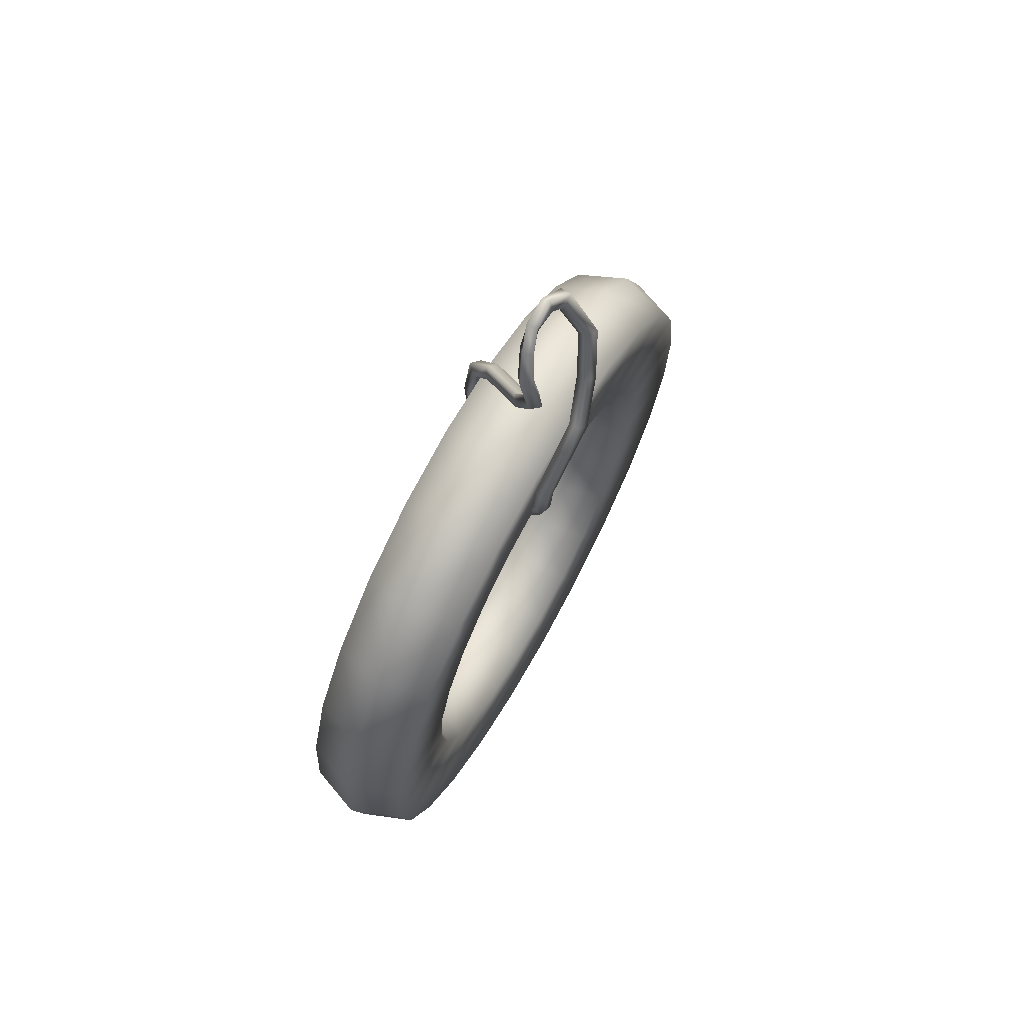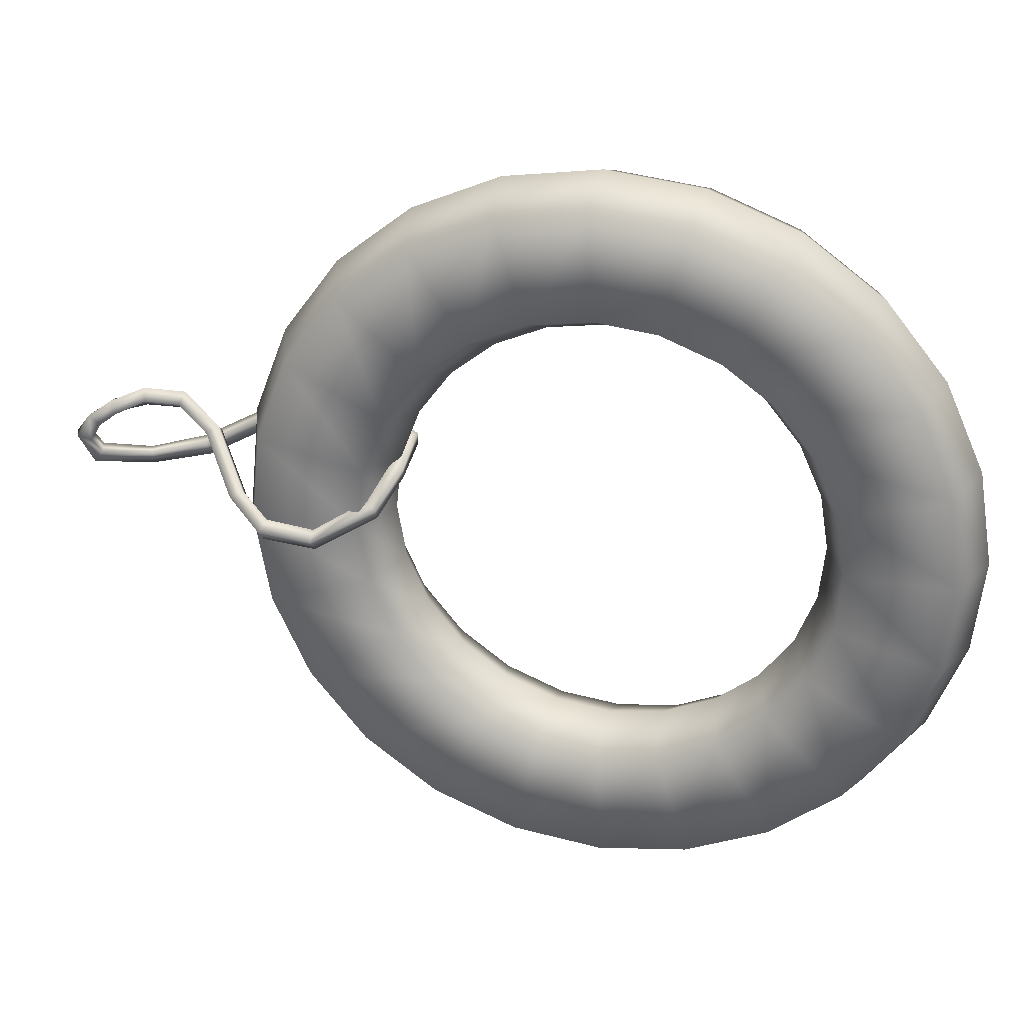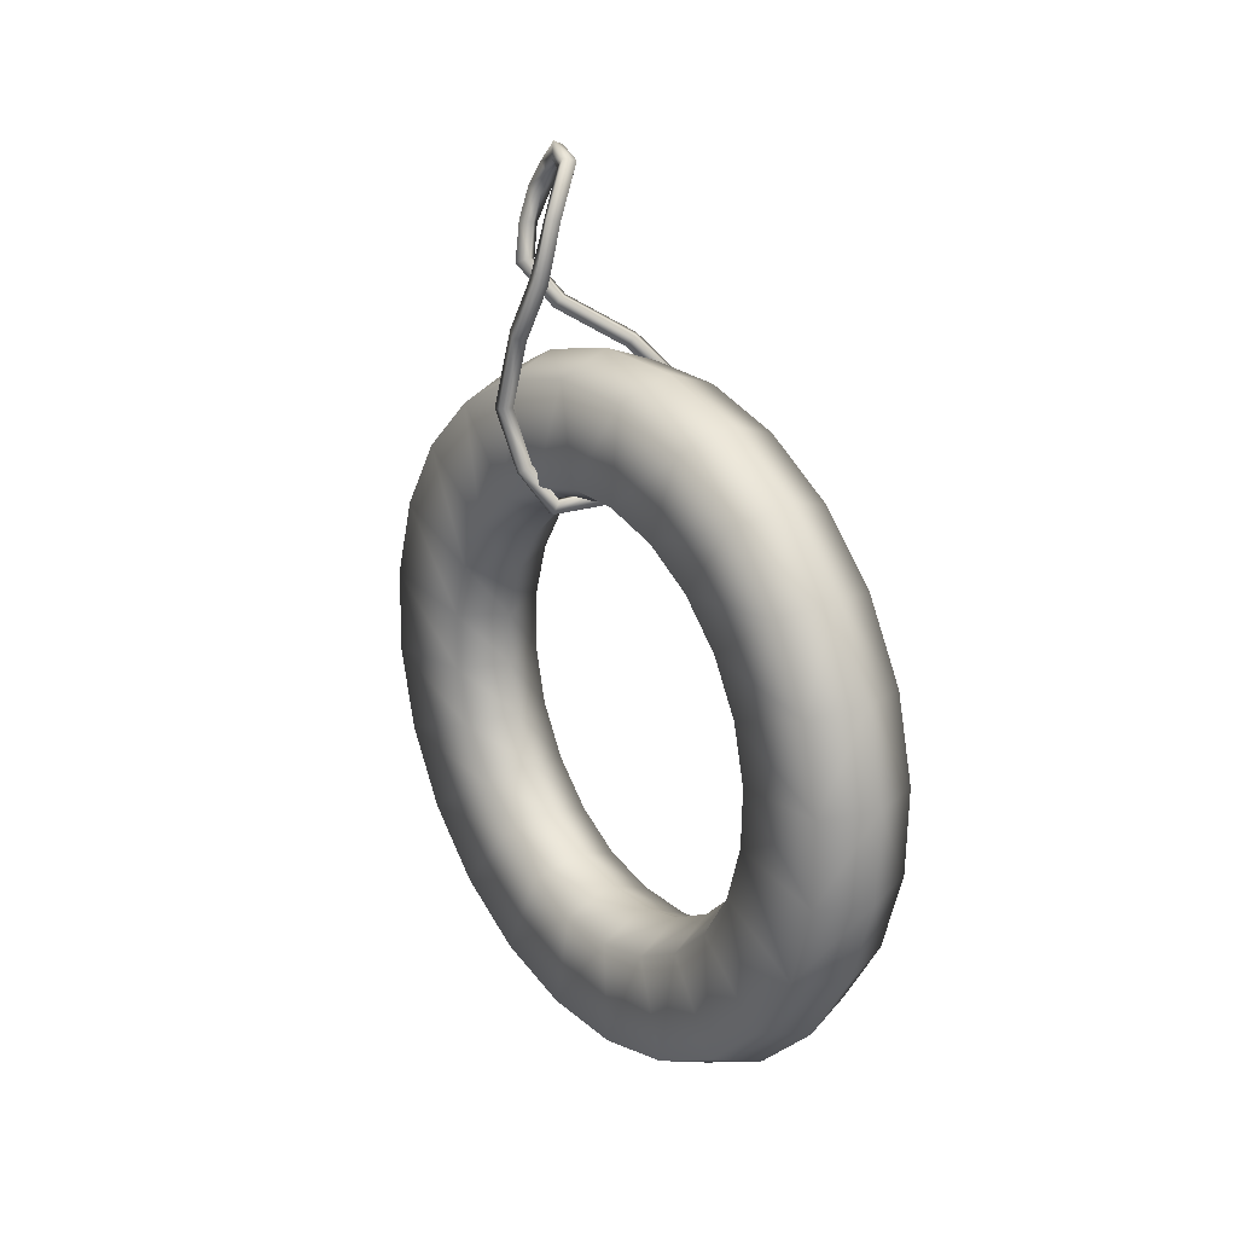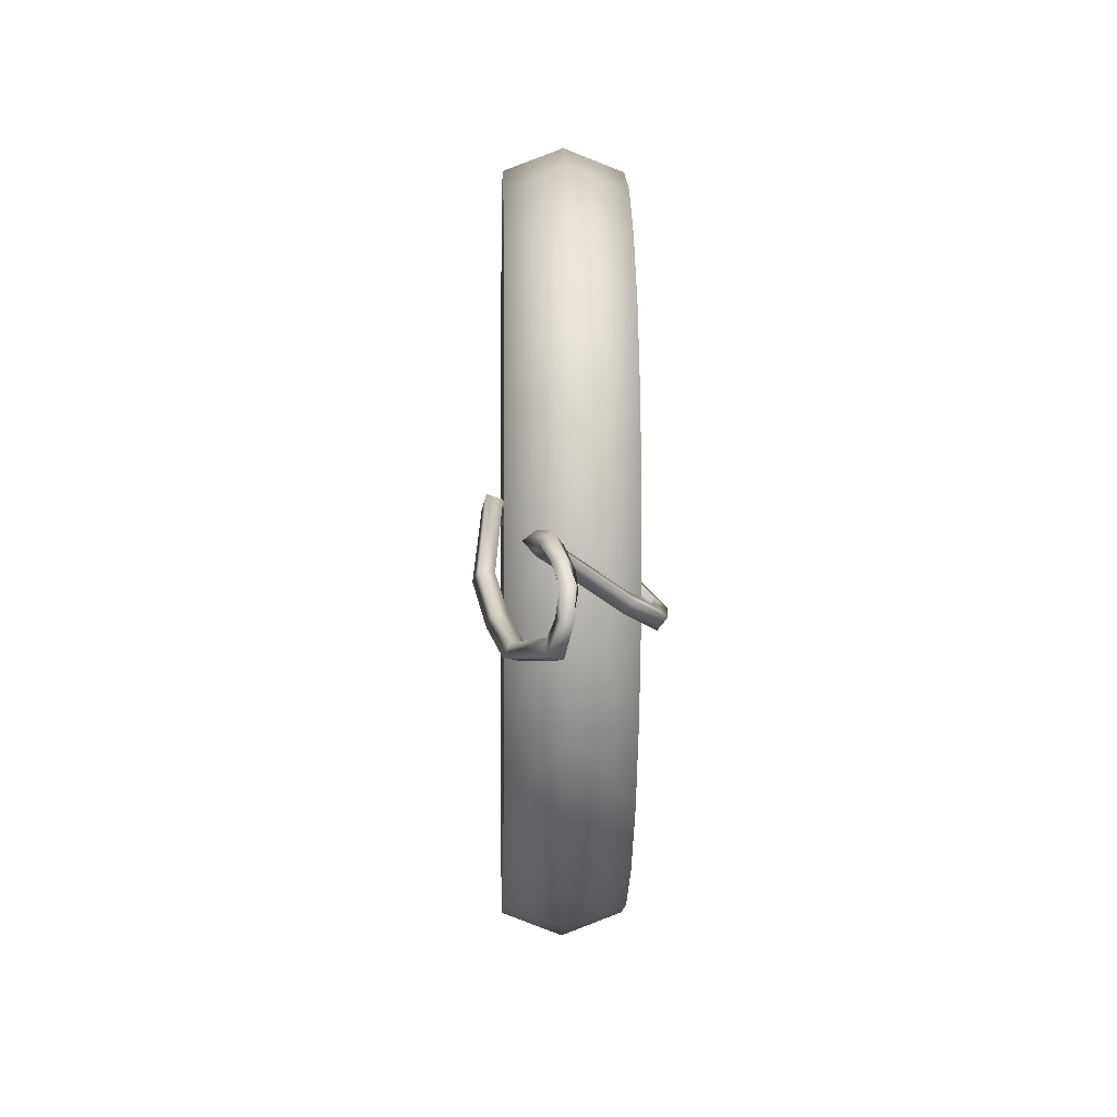
<metadata>
{"format":"obj","ext":"obj","renderer":"f3d","projection":"perspective","resolution":1024,"background":"white","views":[{"elev":57.5,"azim":-151.8,"up":"+Z"},{"elev":28.5,"azim":99.0,"up":"+Y"},{"elev":12.9,"azim":-36.6,"up":"+Z"},{"elev":8.9,"azim":-7.2,"up":"+Y"}]}
</metadata>
<code>
g Bg_Harbor_OBJ_Tube_01
v -0.06201 0.02113 0.6718
v -0.05312 0.05786 0.6706
v -0.04951 0.05897 0.6922
v -0.05984 0.03762 0.6597
v -0.09647 0.007206 0.5999
v -0.03525 0.0537 0.668
v -0.08923 0.02237 0.6012
v -0.105 0.02295 0.5205
v -0.04207 0.03319 0.6569
v -0.03659 0.05731 0.6878
v -0.09971 0.03998 0.5266
v -0.1127 0.05887 0.4512
v -0.1071 0.07351 0.4612
v -0.04424 0.0167 0.669
v -0.04951 0.05897 0.6922
v -0.06201 0.02113 0.6718
v -0.07422 0.02099 0.5966
v -0.08202 0.03558 0.5232
v -0.08949 0.06939 0.4574
v -0.07873 0.002749 0.5969
v -0.09647 0.007206 0.5999
v -0.08734 0.01855 0.5171
v -0.09506 0.05474 0.4474
v -0.105 0.02295 0.5205
v -0.1127 0.05887 0.4512
v -0.1071 0.07351 0.4612
v -0.1127 0.05887 0.4512
v -0.09361 0.121 0.3538
v -0.08816 0.1392 0.3541
v -0.08949 0.06939 0.4574
v -0.07793 0.0982 0.2733
v -0.07039 0.133 0.3556
v -0.09506 0.05474 0.4474
v -0.07065 0.1153 0.2711
v -0.03619 0.0829 0.2167
v -0.07585 0.1149 0.3554
v -0.1127 0.05887 0.4512
v -0.09361 0.121 0.3538
v -0.03097 0.1007 0.2158
v 0.03064 0.06643 0.2236
v 0.03766 0.08363 0.2221
v -0.0554 0.1112 0.2814
v -0.06206 0.09378 0.2833
v -0.07793 0.0982 0.2733
v -0.02241 0.09902 0.233
v 0.03502 0.08565 0.2414
v -0.02763 0.08127 0.2339
v -0.03619 0.0829 0.2167
v 0.028 0.06845 0.243
v 0.03064 0.06643 0.2236
v 0.05806 0.03188 0.2649
v 0.03064 0.06643 0.2236
v 0.028 0.06845 0.243
v 0.07012 0.02509 0.2514
v 0.08945 0.002454 0.3261
v 0.03766 0.08363 0.2221
v 0.1041 -0.009067 0.3275
v 0.07799 0.005968 0.3908
v 0.08015 0.04077 0.2517
v 0.03502 0.08565 0.2414
v 0.09205 -0.006923 0.3987
v 0.04225 0.02895 0.433
v 0.0681 0.04756 0.2652
v 0.028 0.06845 0.243
v 0.05806 0.03188 0.2649
v 0.115 0.005501 0.3311
v 0.1004 0.01702 0.3297
v 0.08945 0.002454 0.3261
v 0.07799 0.005968 0.3908
v 0.04913 0.02023 0.4479
v -0.03304 0.08452 0.4833
v -0.02511 0.07515 0.4976
v 0.1028 0.007678 0.4026
v 0.08872 0.02057 0.3948
v 0.06093 0.03429 0.4505
v -0.01167 0.08792 0.4988
v 0.05405 0.04301 0.4356
v 0.04225 0.02895 0.433
v -0.0196 0.0973 0.4846
v -0.03304 0.08452 0.4833
v -0.07025 0.1152 0.5396
v -0.02511 0.07515 0.4976
v -0.03304 0.08452 0.4833
v -0.05804 0.101 0.546
v -0.05992 0.1211 0.593
v -0.01167 0.08792 0.4988
v -0.04904 0.1062 0.5898
v -0.05316 0.1097 0.6355
v -0.04302 0.112 0.5443
v -0.0196 0.0973 0.4846
v -0.05523 0.1262 0.5379
v -0.03304 0.08452 0.4833
v -0.07025 0.1152 0.5396
v -0.03435 0.1177 0.5884
v -0.04523 0.1326 0.5915
v -0.05992 0.1211 0.593
v -0.04309 0.09677 0.6261
v -0.03779 0.1132 0.6371
v -0.05316 0.1097 0.6355
v -0.02728 0.09899 0.628
v -0.0447 0.08213 0.6515
v -0.04793 0.08917 0.667
v -0.02786 0.08116 0.6511
v -0.03199 0.09124 0.6684
v -0.04793 0.08917 0.667
v -0.04951 0.05897 0.6922
v -0.03659 0.05731 0.6878
v -0.03525 0.0537 0.668
v -0.05312 0.05786 0.6706
v -0.04951 0.05897 0.6922
v -0.01577 -0.2789 -0.1438
v 0.05065 -0.2481 -0.1278
v 0.04338 -0.26 -0.05499
v -0.02388 -0.2921 -0.06261
v 0.03615 -0.2525 0.01844
v -0.01836 -0.4144 -0.1849
v -0.03194 -0.2838 0.01923
v 0.02945 -0.2261 0.08745
v -0.03008 -0.4335 -0.06744
v -0.0394 -0.2544 0.09613
v 0.02375 -0.1827 0.1473
v 0.04294 -0.4618 -0.06104
v 0.05538 -0.4415 -0.1857
v 0.1278 -0.4152 -0.1704
v -0.04174 -0.4215 0.05098
v -0.04576 -0.2061 0.1629
v 0.01942 -0.1253 0.194
v 0.1161 -0.4343 -0.05297
v 0.1187 -0.2806 -0.1279
v 0.03057 -0.449 0.06458
v -0.05254 -0.379 0.1623
v -0.05058 -0.142 0.2149
v 0.01677 -0.0576 0.2243
v 0.1106 -0.2938 -0.04667
v 0.05065 -0.2481 -0.1278
v 0.04338 -0.26 -0.05499
v 0.01912 -0.4039 0.1826
v 0.1044 -0.4222 0.06545
v 0.1024 -0.2845 0.03253
v 0.03615 -0.2525 0.01844
v -0.06174 -0.309 0.2588
v -0.05354 -0.06661 0.2486
v 0.01597 0.01561 0.2361
v 0.009359 -0.3297 0.2851
v 0.09363 -0.3797 0.1767
v 0.09497 -0.2551 0.1094
v 0.02945 -0.2261 0.08745
v -0.06872 -0.2163 0.3341
v -0.05442 0.01499 0.2618
v 0.01708 0.08939 0.2287
v 0.001958 -0.2313 0.3649
v 0.08443 -0.3098 0.2733
v 0.08861 -0.2067 0.1762
v 0.02375 -0.1827 0.1473
v -0.07299 -0.1072 0.3829
v -0.05318 0.09722 0.2536
v 0.02003 0.1587 0.2025
v -0.002578 -0.1156 0.4167
v 0.07746 -0.2171 0.3486
v 0.08379 -0.1427 0.2282
v 0.01942 -0.1253 0.194
v -0.07428 0.01083 0.402
v -0.0499 0.1745 0.2244
v 0.02461 0.2189 0.1594
v -0.00394 0.009632 0.437
v 0.07318 -0.108 0.3974
v 0.08084 -0.06729 0.2619
v 0.01677 -0.0576 0.2243
v -0.07248 0.1298 0.39
v -0.0448 0.2415 0.1763
v 0.03051 0.2657 0.1022
v -0.002037 0.1359 0.4243
v 0.0719 0.01008 0.4165
v 0.07995 0.0143 0.2751
v 0.01597 0.01561 0.2361
v -0.06773 0.2416 0.3478
v -0.03822 0.2938 0.1126
v 0.03733 0.2961 0.03489
v -0.03062 0.3276 0.03755
v 0.003003 0.2545 0.3795
v 0.07369 0.1291 0.4045
v 0.08119 0.09654 0.2669
v 0.01708 0.08939 0.2287
v -0.06035 0.3386 0.2782
v -0.05084 0.4142 0.186
v -0.03984 0.4632 0.07749
v 0.03259 0.4895 0.09271
v 0.01084 0.3574 0.3057
v 0.07844 0.2409 0.3623
v 0.08447 0.1738 0.2377
v 0.02003 0.1587 0.2025
v 0.02093 0.4375 0.2079
v 0.08582 0.3379 0.2927
v 0.08958 0.2408 0.1896
v 0.02461 0.2189 0.1594
v 0.09534 0.4135 0.2005
v 0.1065 0.4615 0.0946
v 0.09615 0.2931 0.1259
v 0.03051 0.2657 0.1022
v 0.1038 0.327 0.05085
v 0.03733 0.2961 0.03489
v -0.03062 0.3276 0.03755
v 0.03733 0.2961 0.03489
v 0.0446 0.308 -0.03796
v -0.02252 0.3409 -0.04364
v 0.05183 0.3005 -0.1114
v -0.03984 0.4632 0.07749
v -0.01446 0.3325 -0.1255
v 0.05853 0.2742 -0.1804
v -0.02811 0.4823 -0.03999
v -0.006998 0.3031 -0.2024
v 0.06423 0.2308 -0.2403
v 0.04503 0.5098 -0.03192
v 0.03259 0.4895 0.09271
v 0.1065 0.4615 0.0946
v -0.01645 0.4702 -0.1584
v -0.0006386 0.2548 -0.2691
v 0.06856 0.1733 -0.287
v 0.1182 0.4806 -0.02287
v 0.1038 0.327 0.05085
v 0.0574 0.497 -0.1575
v -0.005657 0.4278 -0.2697
v 0.004182 0.1907 -0.3211
v 0.07121 0.1056 -0.3172
v 0.1119 0.3402 -0.03034
v 0.03733 0.2961 0.03489
v 0.0446 0.308 -0.03796
v 0.06886 0.4519 -0.2756
v 0.1297 0.4695 -0.1439
v 0.1199 0.3318 -0.1122
v 0.05183 0.3005 -0.1114
v 0.003544 0.3578 -0.3662
v 0.007138 0.1153 -0.3549
v 0.072 0.03243 -0.3291
v 0.07862 0.3777 -0.378
v 0.1405 0.427 -0.2552
v 0.1274 0.3025 -0.1891
v 0.05853 0.2742 -0.1804
v 0.01052 0.2651 -0.4415
v 0.008026 0.03374 -0.3681
v 0.07089 -0.04136 -0.3216
v 0.08602 0.2794 -0.4579
v 0.1497 0.357 -0.3518
v 0.1337 0.2541 -0.2558
v 0.06423 0.2308 -0.2403
v 0.0148 0.156 -0.4903
v 0.006786 -0.0485 -0.3598
v 0.06795 -0.1107 -0.2955
v 0.09055 0.1637 -0.5097
v 0.1567 0.2644 -0.427
v 0.1386 0.19 -0.3078
v 0.06856 0.1733 -0.287
v 0.01608 0.03796 -0.5094
v 0.003502 -0.1258 -0.3306
v 0.06337 -0.1708 -0.2523
v 0.09192 0.03841 -0.5299
v 0.161 0.1553 -0.4759
v 0.1416 0.1137 -0.339
v 0.07121 0.1056 -0.3172
v 0.01429 -0.08103 -0.4974
v -0.001601 -0.1928 -0.2825
v 0.05747 -0.2177 -0.1951
v 0.09001 -0.08782 -0.5172
v 0.1623 0.03721 -0.495
v 0.1425 0.03207 -0.3521
v 0.072 0.03243 -0.3291
v 0.009535 -0.1928 -0.4552
v -0.008176 -0.245 -0.2188
v 0.05065 -0.2481 -0.1278
v -0.01577 -0.2789 -0.1438
v 0.08497 -0.2064 -0.4724
v 0.1605 -0.08178 -0.483
v 0.1412 -0.04919 -0.3465
v 0.07089 -0.04136 -0.3216
v 0.002152 -0.2898 -0.3857
v -0.007362 -0.3654 -0.2935
v -0.01836 -0.4144 -0.1849
v 0.05538 -0.4415 -0.1857
v 0.07714 -0.3093 -0.3986
v 0.1557 -0.1936 -0.4408
v 0.1379 -0.1265 -0.3173
v 0.06795 -0.1107 -0.2955
v 0.06705 -0.3895 -0.3008
v 0.1483 -0.2906 -0.3712
v 0.1328 -0.1935 -0.2692
v 0.06337 -0.1708 -0.2523
v 0.1388 -0.3662 -0.279
v 0.1278 -0.4152 -0.1704
v 0.1262 -0.2457 -0.2055
v 0.05747 -0.2177 -0.1951
v 0.1187 -0.2806 -0.1279
v 0.05065 -0.2481 -0.1278
g Bg_Harbor_OBJ_Tube_01_0
f 3 2 1
f 2 4 1
f 1 4 5
f 2 6 4
f 4 7 5
f 5 7 8
f 6 9 4
f 4 9 7
f 6 10 9
f 7 11 8
f 8 11 12
f 11 13 12
f 10 14 9
f 10 15 14
f 15 16 14
f 9 17 7
f 7 17 11
f 9 14 17
f 11 18 13
f 17 18 11
f 18 19 13
f 14 16 20
f 14 20 17
f 17 20 18
f 16 21 20
f 18 22 19
f 20 22 18
f 20 21 22
f 22 23 19
f 21 24 22
f 22 24 23
f 24 25 23
f 28 27 26
f 29 28 26
f 29 26 30
f 28 29 31
f 32 29 30
f 32 30 33
f 29 34 31
f 29 32 34
f 31 34 35
f 36 32 33
f 36 33 37
f 38 36 37
f 34 39 35
f 35 39 40
f 39 41 40
f 32 42 34
f 32 36 42
f 34 42 39
f 36 38 43
f 36 43 42
f 38 44 43
f 39 45 41
f 42 45 39
f 42 43 45
f 45 46 41
f 43 44 47
f 43 47 45
f 45 47 46
f 44 48 47
f 47 49 46
f 47 48 49
f 48 50 49
f 53 52 51
f 52 54 51
f 55 51 54
f 52 56 54
f 57 55 54
f 58 55 57
f 56 59 54
f 57 54 59
f 56 60 59
f 61 58 57
f 58 61 62
f 60 63 59
f 60 64 63
f 64 65 63
f 66 57 59
f 66 59 63
f 61 57 66
f 67 63 65
f 67 66 63
f 68 67 65
f 67 68 69
f 61 70 62
f 62 70 71
f 70 72 71
f 73 61 66
f 61 73 70
f 66 67 74
f 74 67 69
f 73 66 74
f 70 75 72
f 73 75 70
f 73 74 75
f 75 76 72
f 74 69 77
f 74 77 75
f 75 77 76
f 69 78 77
f 77 79 76
f 77 78 79
f 78 80 79
f 83 82 81
f 82 84 81
f 81 84 85
f 82 86 84
f 84 87 85
f 85 87 88
f 86 89 84
f 84 89 87
f 86 90 89
f 90 91 89
f 90 92 91
f 92 93 91
f 89 94 87
f 89 91 94
f 91 93 95
f 91 95 94
f 93 96 95
f 87 97 88
f 87 94 97
f 95 96 98
f 96 99 98
f 94 95 100
f 94 100 97
f 95 98 100
f 97 101 88
f 101 102 88
f 100 103 97
f 103 100 98
f 103 101 97
f 98 99 104
f 104 103 98
f 99 105 104
f 105 106 104
f 106 107 104
f 107 108 104
f 108 103 104
f 103 108 101
f 108 109 101
f 102 101 109
f 110 102 109
f 113 112 111
f 114 113 111
f 115 113 114
f 114 111 116
f 117 115 114
f 118 115 117
f 119 114 116
f 117 114 119
f 120 118 117
f 121 118 120
f 122 119 116
f 123 122 116
f 122 123 124
f 125 117 119
f 120 117 125
f 126 121 120
f 127 121 126
f 128 122 124
f 124 129 128
f 122 130 119
f 130 125 119
f 130 122 128
f 131 120 125
f 126 120 131
f 132 127 126
f 133 127 132
f 129 134 128
f 129 135 134
f 135 136 134
f 130 137 125
f 137 131 125
f 138 130 128
f 128 134 138
f 137 130 138
f 134 136 139
f 134 139 138
f 136 140 139
f 141 126 131
f 132 126 141
f 142 133 132
f 143 133 142
f 137 144 131
f 144 141 131
f 145 137 138
f 138 139 145
f 144 137 145
f 139 140 146
f 139 146 145
f 140 147 146
f 148 132 141
f 142 132 148
f 149 143 142
f 150 143 149
f 144 151 141
f 151 148 141
f 152 144 145
f 145 146 152
f 151 144 152
f 146 147 153
f 146 153 152
f 147 154 153
f 155 142 148
f 149 142 155
f 156 150 149
f 157 150 156
f 151 158 148
f 158 155 148
f 159 151 152
f 152 153 159
f 158 151 159
f 153 154 160
f 153 160 159
f 154 161 160
f 162 149 155
f 156 149 162
f 163 157 156
f 164 157 163
f 158 165 155
f 165 162 155
f 166 158 159
f 159 160 166
f 165 158 166
f 160 161 167
f 160 167 166
f 161 168 167
f 169 156 162
f 163 156 169
f 170 164 163
f 171 164 170
f 165 172 162
f 172 169 162
f 173 165 166
f 166 167 173
f 172 165 173
f 167 168 174
f 167 174 173
f 168 175 174
f 176 163 169
f 170 163 176
f 177 171 170
f 178 171 177
f 179 178 177
f 172 180 169
f 180 176 169
f 181 172 173
f 173 174 181
f 180 172 181
f 174 175 182
f 174 182 181
f 175 183 182
f 184 170 176
f 177 170 184
f 179 177 185
f 185 177 184
f 186 179 185
f 187 186 185
f 180 188 176
f 188 184 176
f 189 180 181
f 181 182 189
f 188 180 189
f 182 183 190
f 182 190 189
f 183 191 190
f 192 185 184
f 192 187 185
f 188 192 184
f 193 188 189
f 189 190 193
f 192 188 193
f 190 191 194
f 190 194 193
f 191 195 194
f 187 192 196
f 196 192 193
f 193 194 196
f 197 187 196
f 194 195 198
f 194 198 196
f 196 198 197
f 195 199 198
f 198 200 197
f 198 199 200
f 199 201 200
f 204 203 202
f 205 204 202
f 206 204 205
f 205 202 207
f 208 206 205
f 209 206 208
f 210 205 207
f 208 205 210
f 211 209 208
f 212 209 211
f 213 210 207
f 214 213 207
f 213 214 215
f 216 208 210
f 211 208 216
f 217 212 211
f 218 212 217
f 219 213 215
f 215 220 219
f 213 221 210
f 221 216 210
f 221 213 219
f 222 211 216
f 217 211 222
f 223 218 217
f 224 218 223
f 220 225 219
f 220 226 225
f 226 227 225
f 221 228 216
f 228 222 216
f 229 221 219
f 219 225 229
f 228 221 229
f 225 227 230
f 225 230 229
f 227 231 230
f 232 217 222
f 223 217 232
f 233 224 223
f 234 224 233
f 228 235 222
f 235 232 222
f 236 228 229
f 229 230 236
f 235 228 236
f 230 231 237
f 230 237 236
f 231 238 237
f 239 223 232
f 233 223 239
f 240 234 233
f 241 234 240
f 235 242 232
f 242 239 232
f 243 235 236
f 236 237 243
f 242 235 243
f 237 238 244
f 237 244 243
f 238 245 244
f 246 233 239
f 240 233 246
f 247 241 240
f 248 241 247
f 242 249 239
f 249 246 239
f 250 242 243
f 243 244 250
f 249 242 250
f 244 245 251
f 244 251 250
f 245 252 251
f 253 240 246
f 247 240 253
f 254 248 247
f 255 248 254
f 249 256 246
f 256 253 246
f 257 249 250
f 250 251 257
f 256 249 257
f 251 252 258
f 251 258 257
f 252 259 258
f 260 247 253
f 254 247 260
f 261 255 254
f 262 255 261
f 256 263 253
f 263 260 253
f 264 256 257
f 257 258 264
f 263 256 264
f 258 259 265
f 258 265 264
f 259 266 265
f 267 254 260
f 261 254 267
f 268 262 261
f 269 262 268
f 270 269 268
f 263 271 260
f 271 267 260
f 272 263 264
f 264 265 272
f 271 263 272
f 265 266 273
f 265 273 272
f 266 274 273
f 275 261 267
f 268 261 275
f 270 268 276
f 276 268 275
f 277 270 276
f 278 277 276
f 271 279 267
f 279 275 267
f 280 271 272
f 272 273 280
f 279 271 280
f 273 274 281
f 273 281 280
f 274 282 281
f 283 276 275
f 283 278 276
f 279 283 275
f 284 279 280
f 280 281 284
f 283 279 284
f 281 282 285
f 281 285 284
f 282 286 285
f 278 283 287
f 287 283 284
f 284 285 287
f 288 278 287
f 285 286 289
f 285 289 287
f 287 289 288
f 286 290 289
f 289 291 288
f 289 290 291
f 290 292 291

</code>
